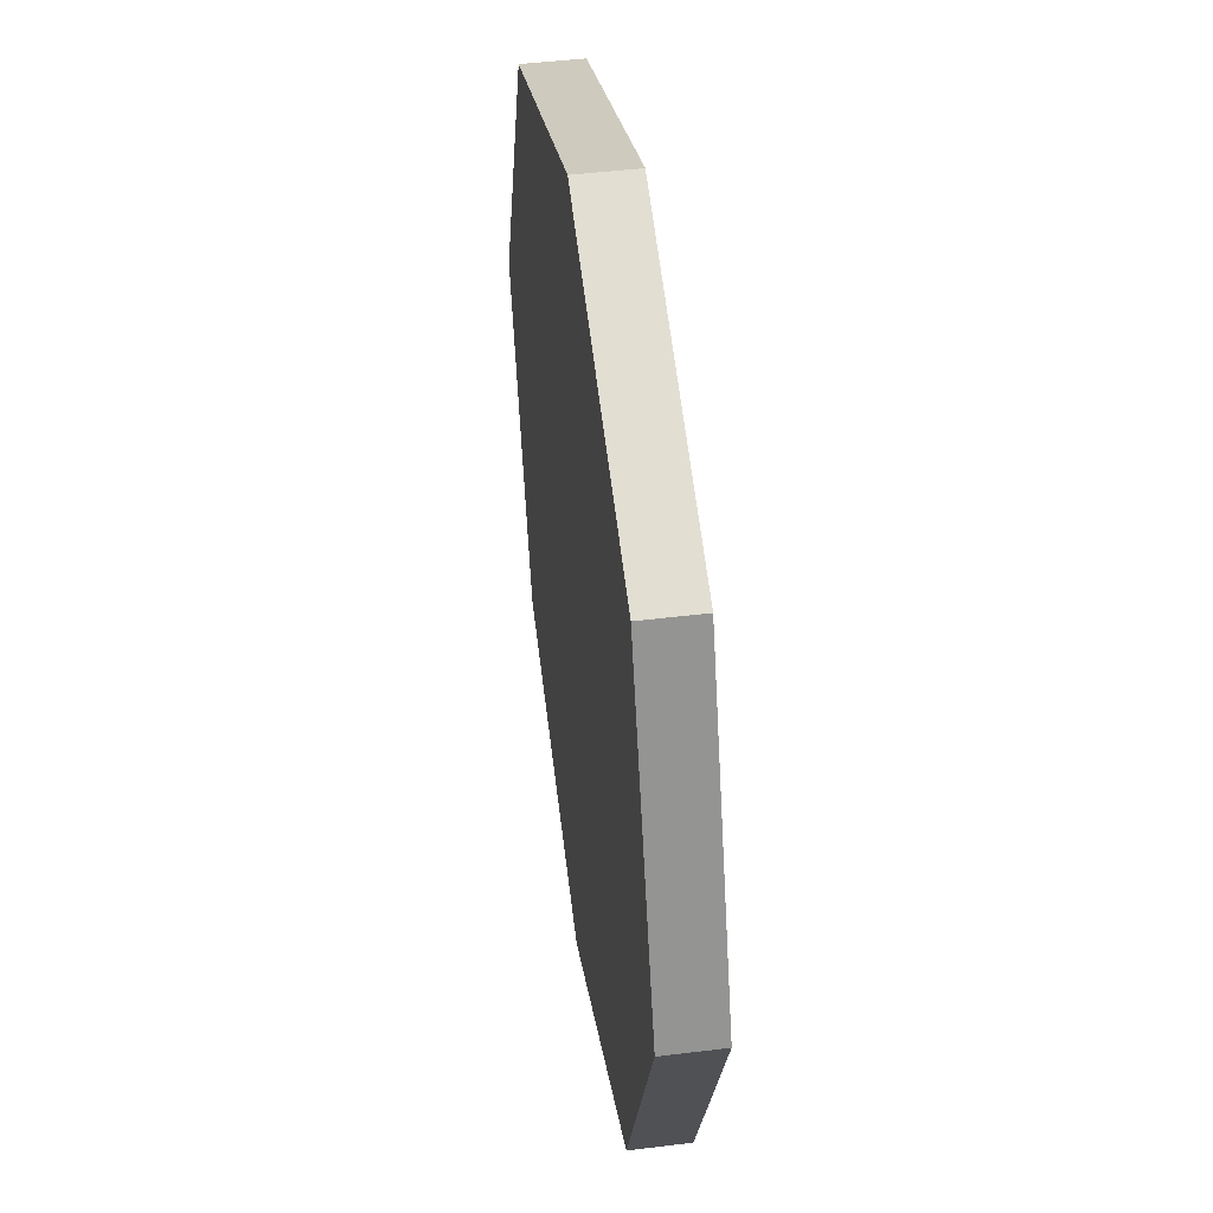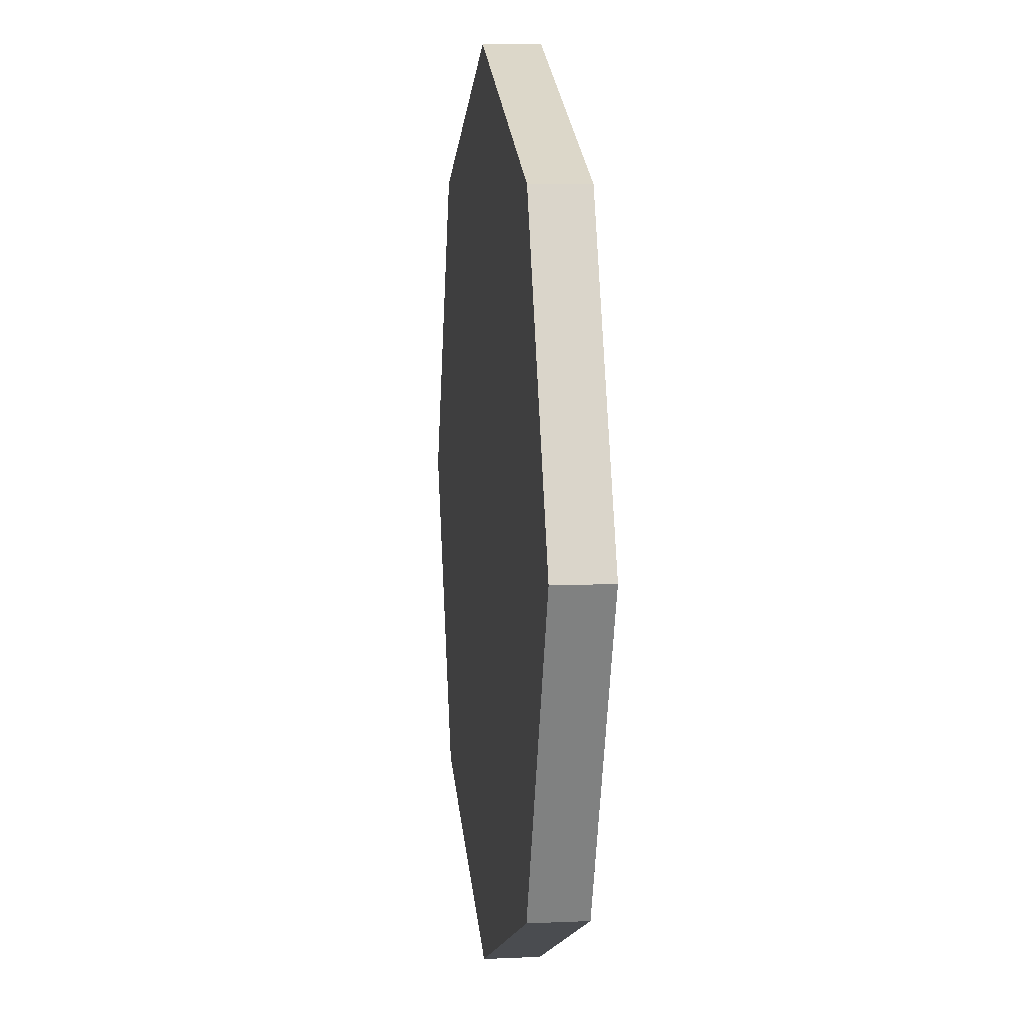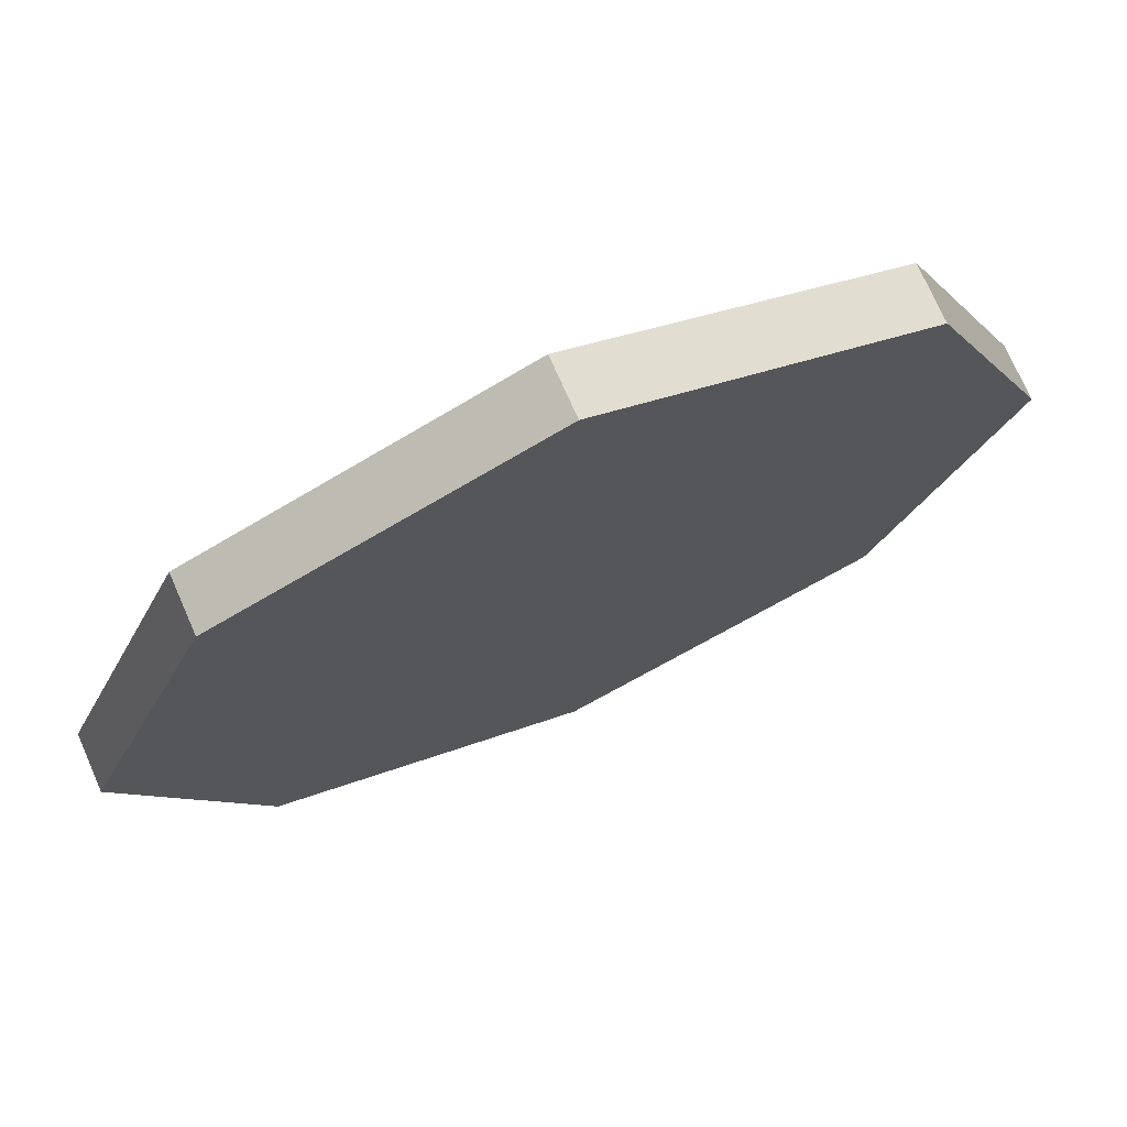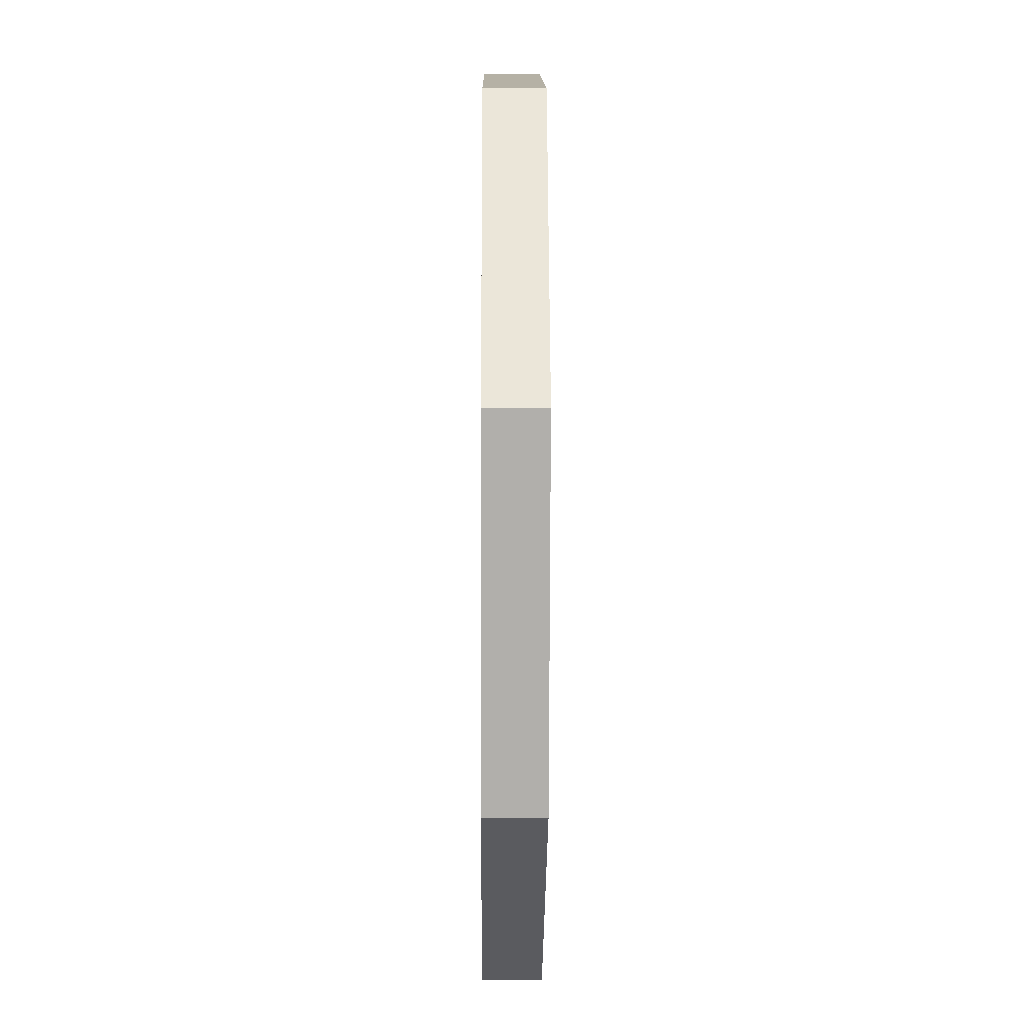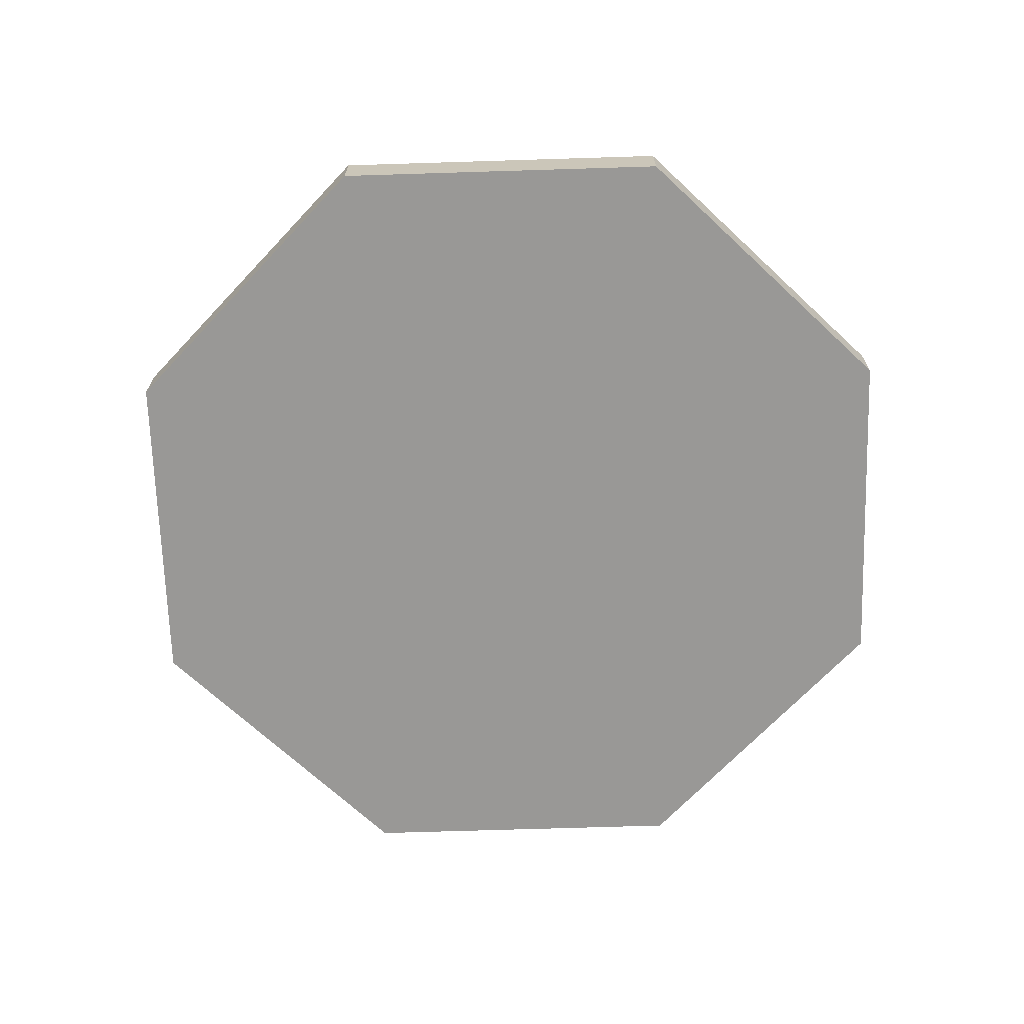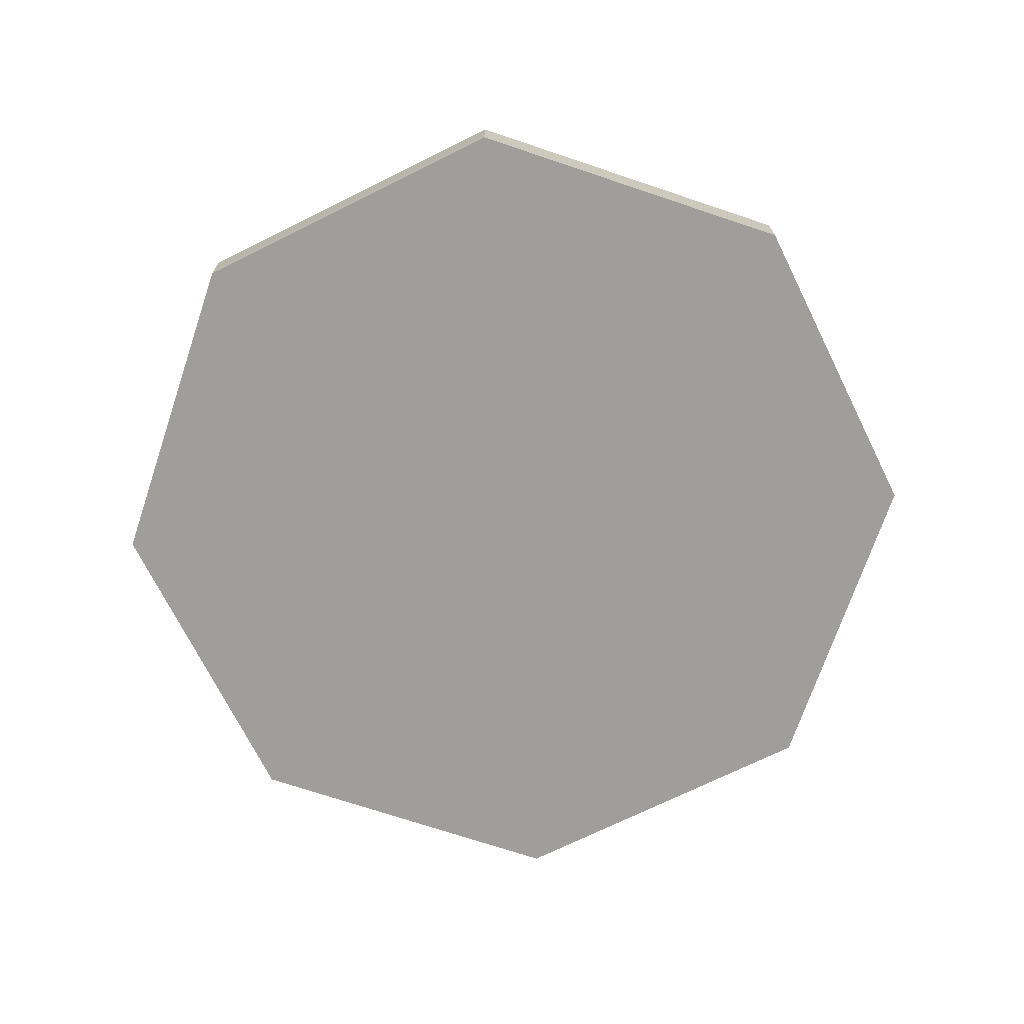
<metadata>
{"format":"obj","ext":"obj","renderer":"f3d","projection":"perspective","resolution":1024,"background":"white","views":[{"elev":46.2,"azim":-98.0,"up":"+Z"},{"elev":7.5,"azim":82.7,"up":"+Z"},{"elev":73.3,"azim":156.3,"up":"+Z"},{"elev":-10.7,"azim":89.6,"up":"+Z"},{"elev":-68.6,"azim":-155.7,"up":"+Y"},{"elev":-70.8,"azim":3.9,"up":"+Y"}]}
</metadata>
<code>
o Cylinder
v 0 0 -1
v 0 0.125 -1
v 0.7071 0 -0.7071
v 0.7071 0.125 -0.7071
v 1 0 0
v 1 0.125 0
v 0.7071 0 0.7071
v 0.7071 0.125 0.7071
v -0 0 1
v -0 0.125 1
v -0.7071 0 0.7071
v -0.7071 0.125 0.7071
v -1 0 -0
v -1 0.125 -0
v -0.7071 0 -0.7071
v -0.7071 0.125 -0.7071
f 2 4 3
f 4 6 5
f 6 8 7
f 8 10 9
f 10 12 11
f 12 14 13
f 14 8 6
f 16 2 1
f 14 16 15
f 7 11 15
f 1 2 3
f 3 4 5
f 5 6 7
f 7 8 9
f 9 10 11
f 11 12 13
f 6 4 2
f 2 16 6
f 14 12 10
f 10 8 14
f 6 16 14
f 15 16 1
f 13 14 15
f 15 1 3
f 3 5 15
f 7 9 11
f 11 13 15
f 15 5 7

</code>
